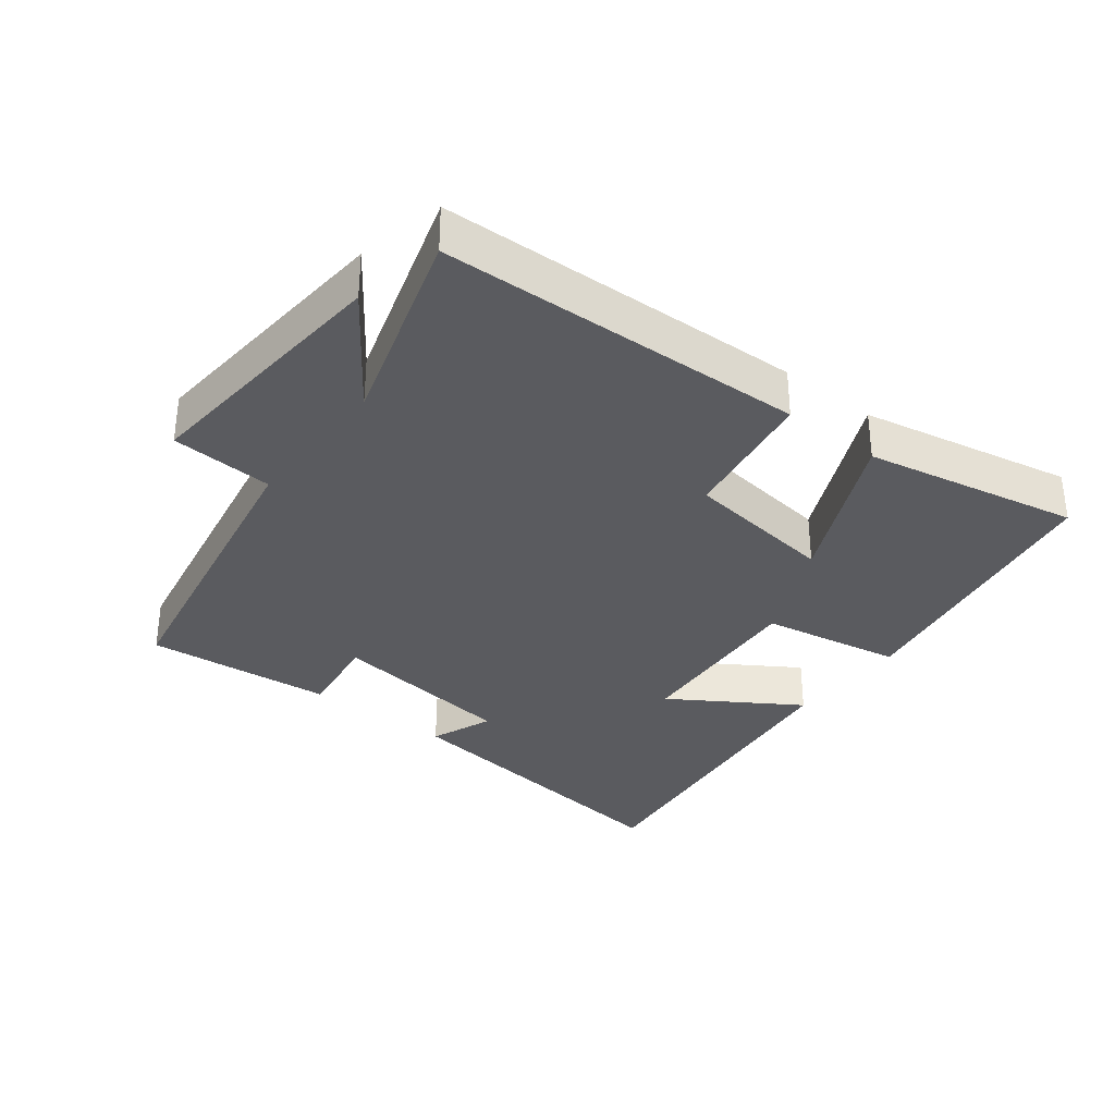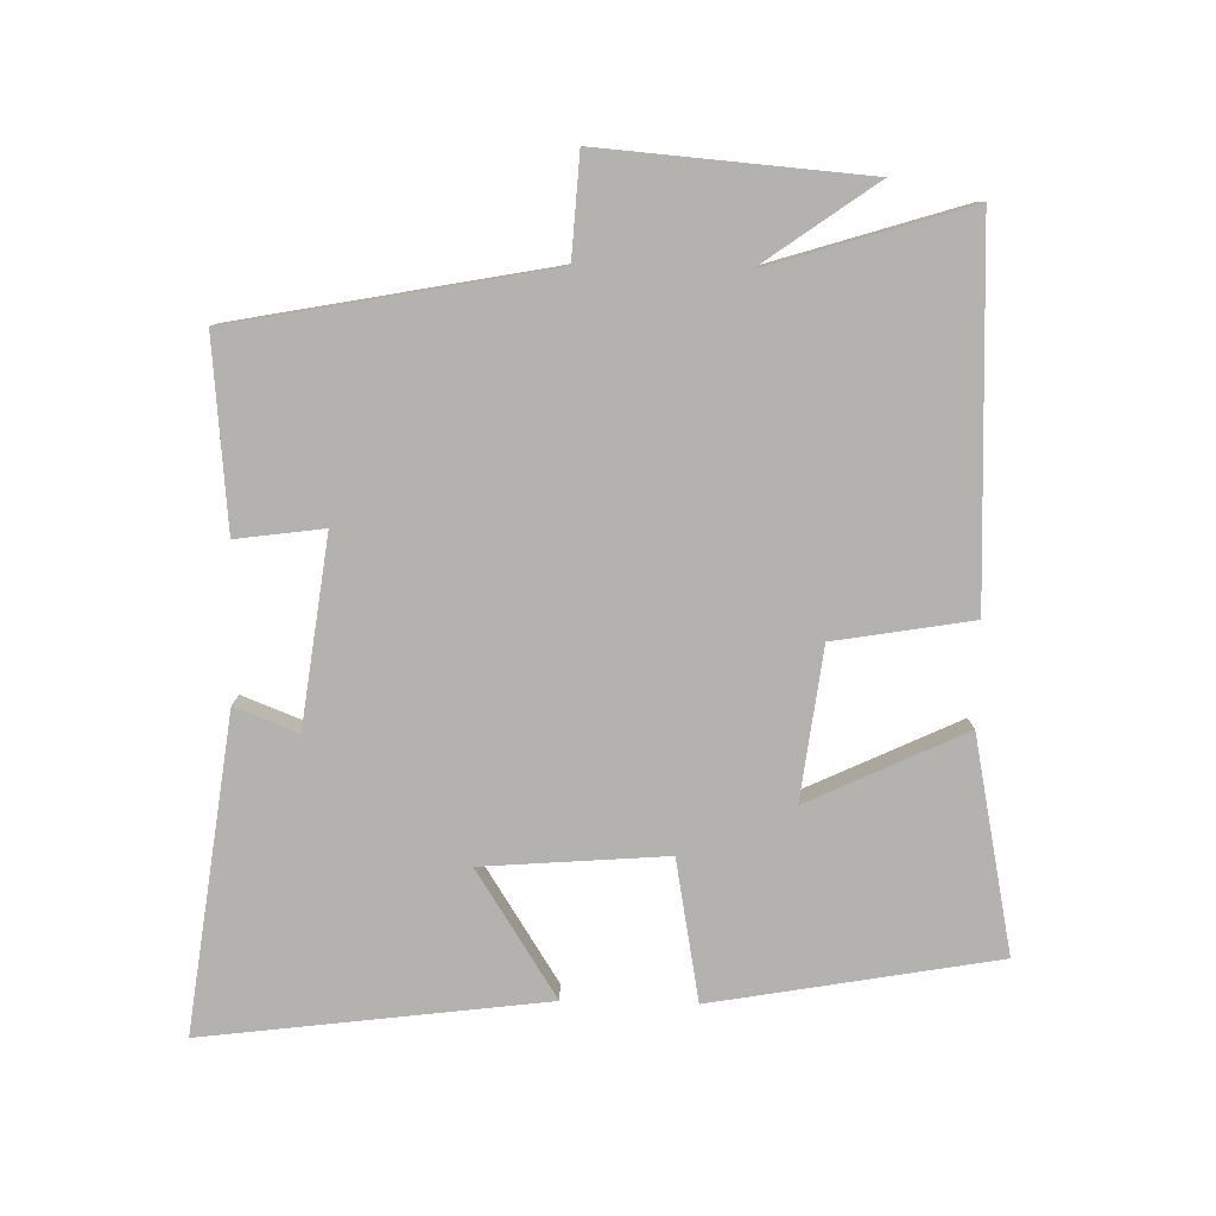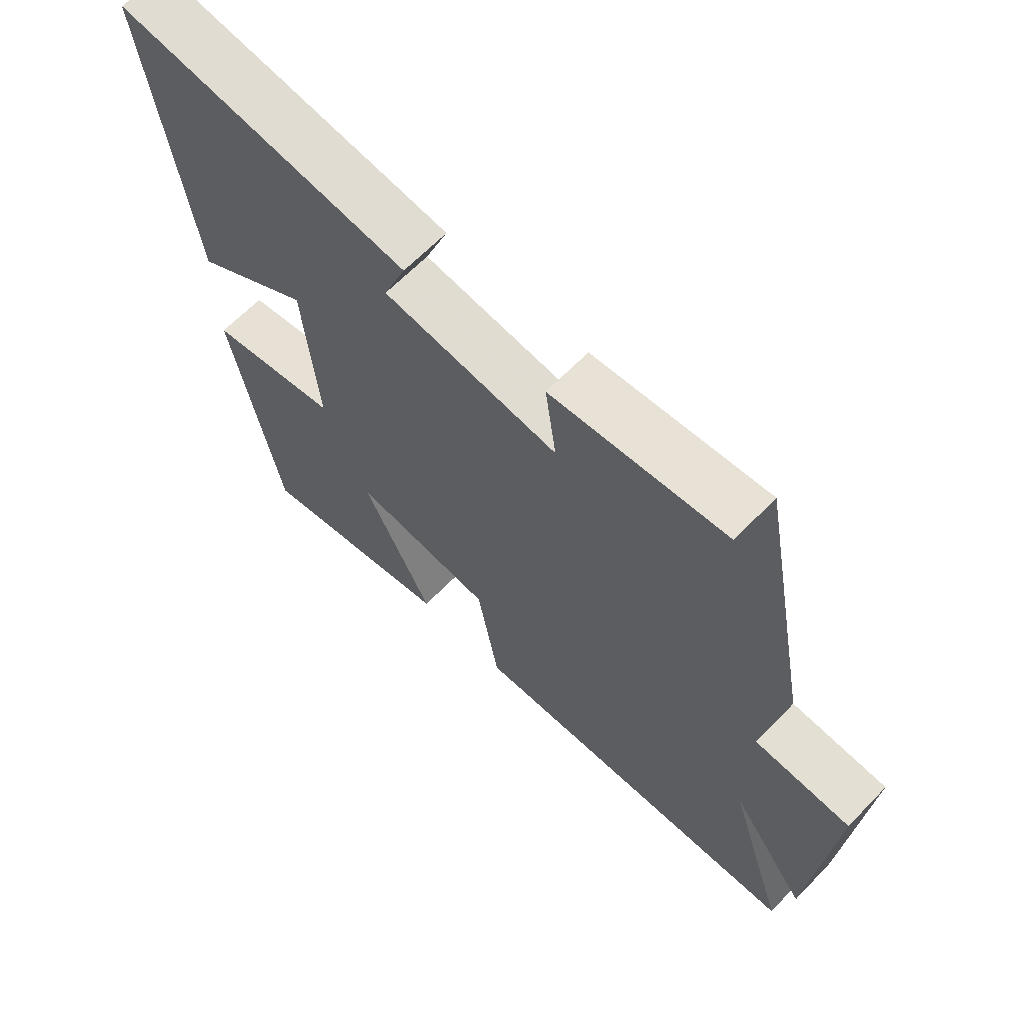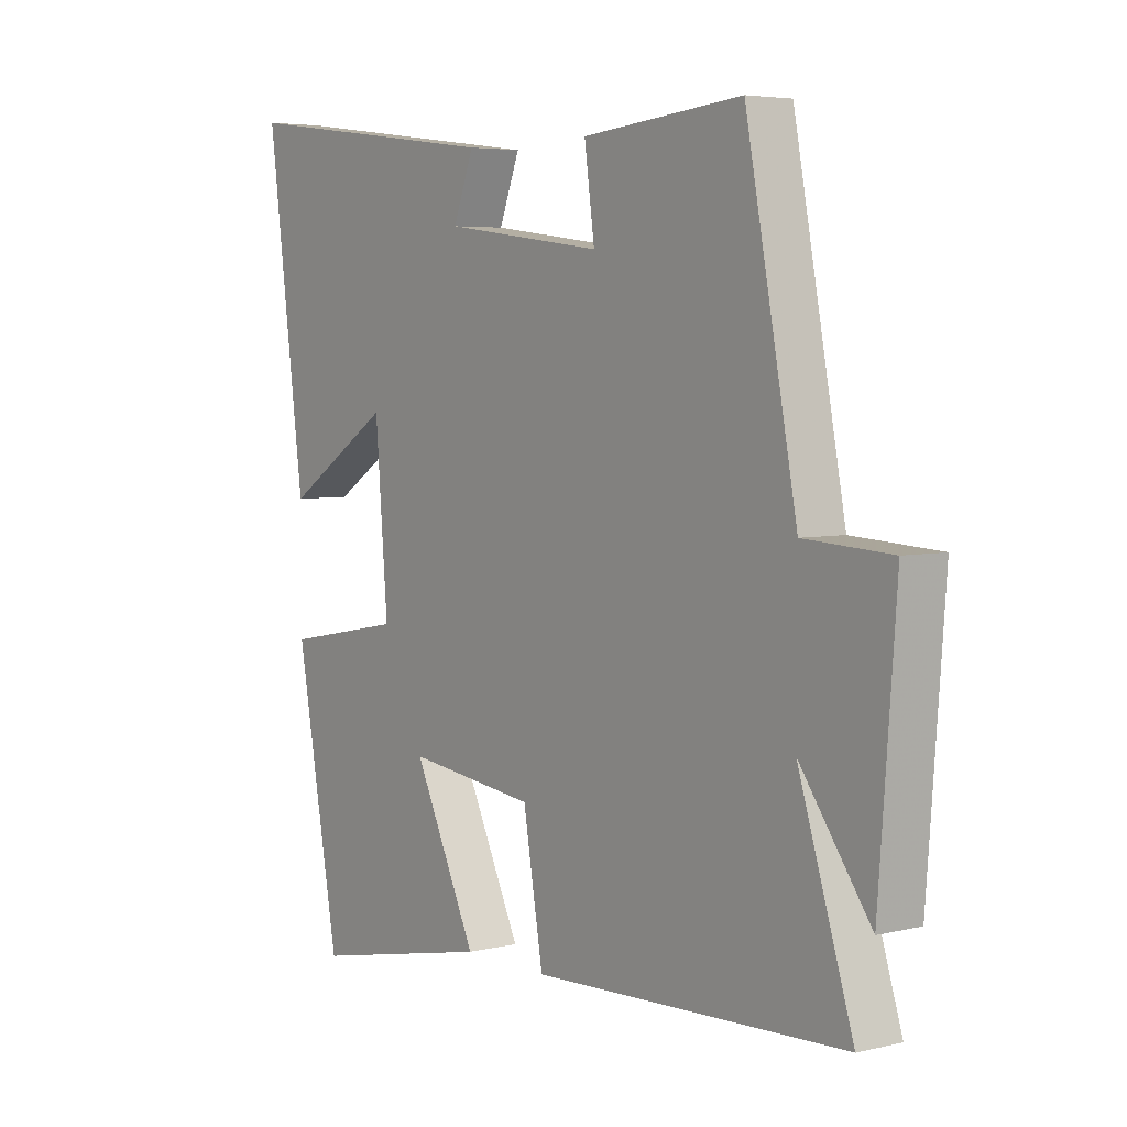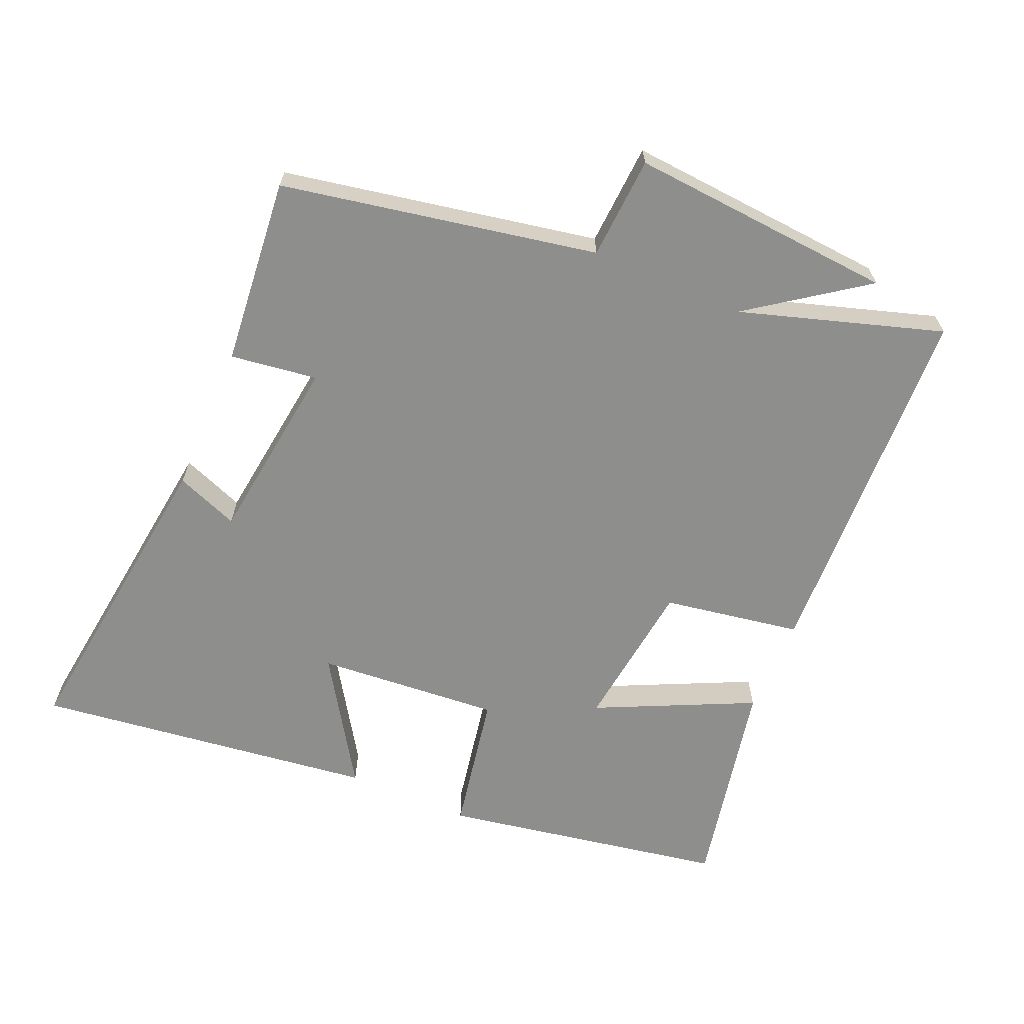
<metadata>
{"format":"obj","ext":"obj","renderer":"f3d","projection":"perspective","resolution":1024,"background":"white","views":[{"elev":-33.4,"azim":141.9,"up":"+Y"},{"elev":-79.7,"azim":88.6,"up":"+Y"},{"elev":65.0,"azim":44.1,"up":"+Z"},{"elev":4.8,"azim":52.8,"up":"+Z"},{"elev":-64.9,"azim":66.7,"up":"+Y"}]}
</metadata>
<code>
v -0.566 0.07 0.56
v -0.096 0.07 0.5
v -0.132 0.07 0.406
v 0.148 0.07 0.37
v 0.13 0.07 0.5
v 0.41 0.07 0.527
v 0.5 0.07 0.057
v 0.653 0.07 0.048
v 0.623 0.07 -0.348
v 0.5 0.07 -0.177
v 0.595 0.07 -0.478
v 0.046 0.07 -0.5
v 0.011 0.07 -0.294
v -0.215 0.07 -0.266
v -0.104 0.07 -0.5
v -0.424 0.07 -0.565
v -0.5 0.07 -0.141
v -0.29 0.07 -0.102
v -0.312 0.07 0.172
v -0.5 0.07 0.051
v -0.566 0 0.56
v -0.096 0 0.5
v -0.132 0 0.406
v 0.148 0 0.37
v 0.13 0 0.5
v 0.41 0 0.527
v 0.5 0 0.057
v 0.653 0 0.048
v 0.623 0 -0.348
v 0.5 0 -0.177
v 0.595 0 -0.478
v 0.046 0 -0.5
v 0.011 0 -0.294
v -0.215 0 -0.266
v -0.104 0 -0.5
v -0.424 0 -0.565
v -0.5 0 -0.141
v -0.29 0 -0.102
v -0.312 0 0.172
v -0.5 0 0.051
f 1 2 3
f 20 1 3
f 19 20 3
f 18 19 3 4
f 16 17 18
f 16 18 4
f 14 15 16
f 14 16 4
f 13 14 4
f 12 13 4
f 11 12 4
f 10 11 4
f 7 8 9 10
f 6 7 10
f 5 6 10
f 4 5 10
f 23 22 21
f 23 21 40
f 23 40 39
f 24 23 39 38
f 38 37 36
f 24 38 36
f 36 35 34
f 24 36 34
f 24 34 33
f 24 33 32
f 24 32 31
f 24 31 30
f 30 29 28 27
f 30 27 26
f 30 26 25
f 30 25 24
f 1 21 22 2
f 2 22 23 3
f 3 23 24 4
f 4 24 25 5
f 5 25 26 6
f 6 26 27 7
f 7 27 28 8
f 8 28 29 9
f 9 29 30 10
f 10 30 31 11
f 11 31 32 12
f 12 32 33 13
f 13 33 34 14
f 14 34 35 15
f 15 35 36 16
f 16 36 37 17
f 17 37 38 18
f 18 38 39 19
f 19 39 40 20
f 20 40 21 1

</code>
